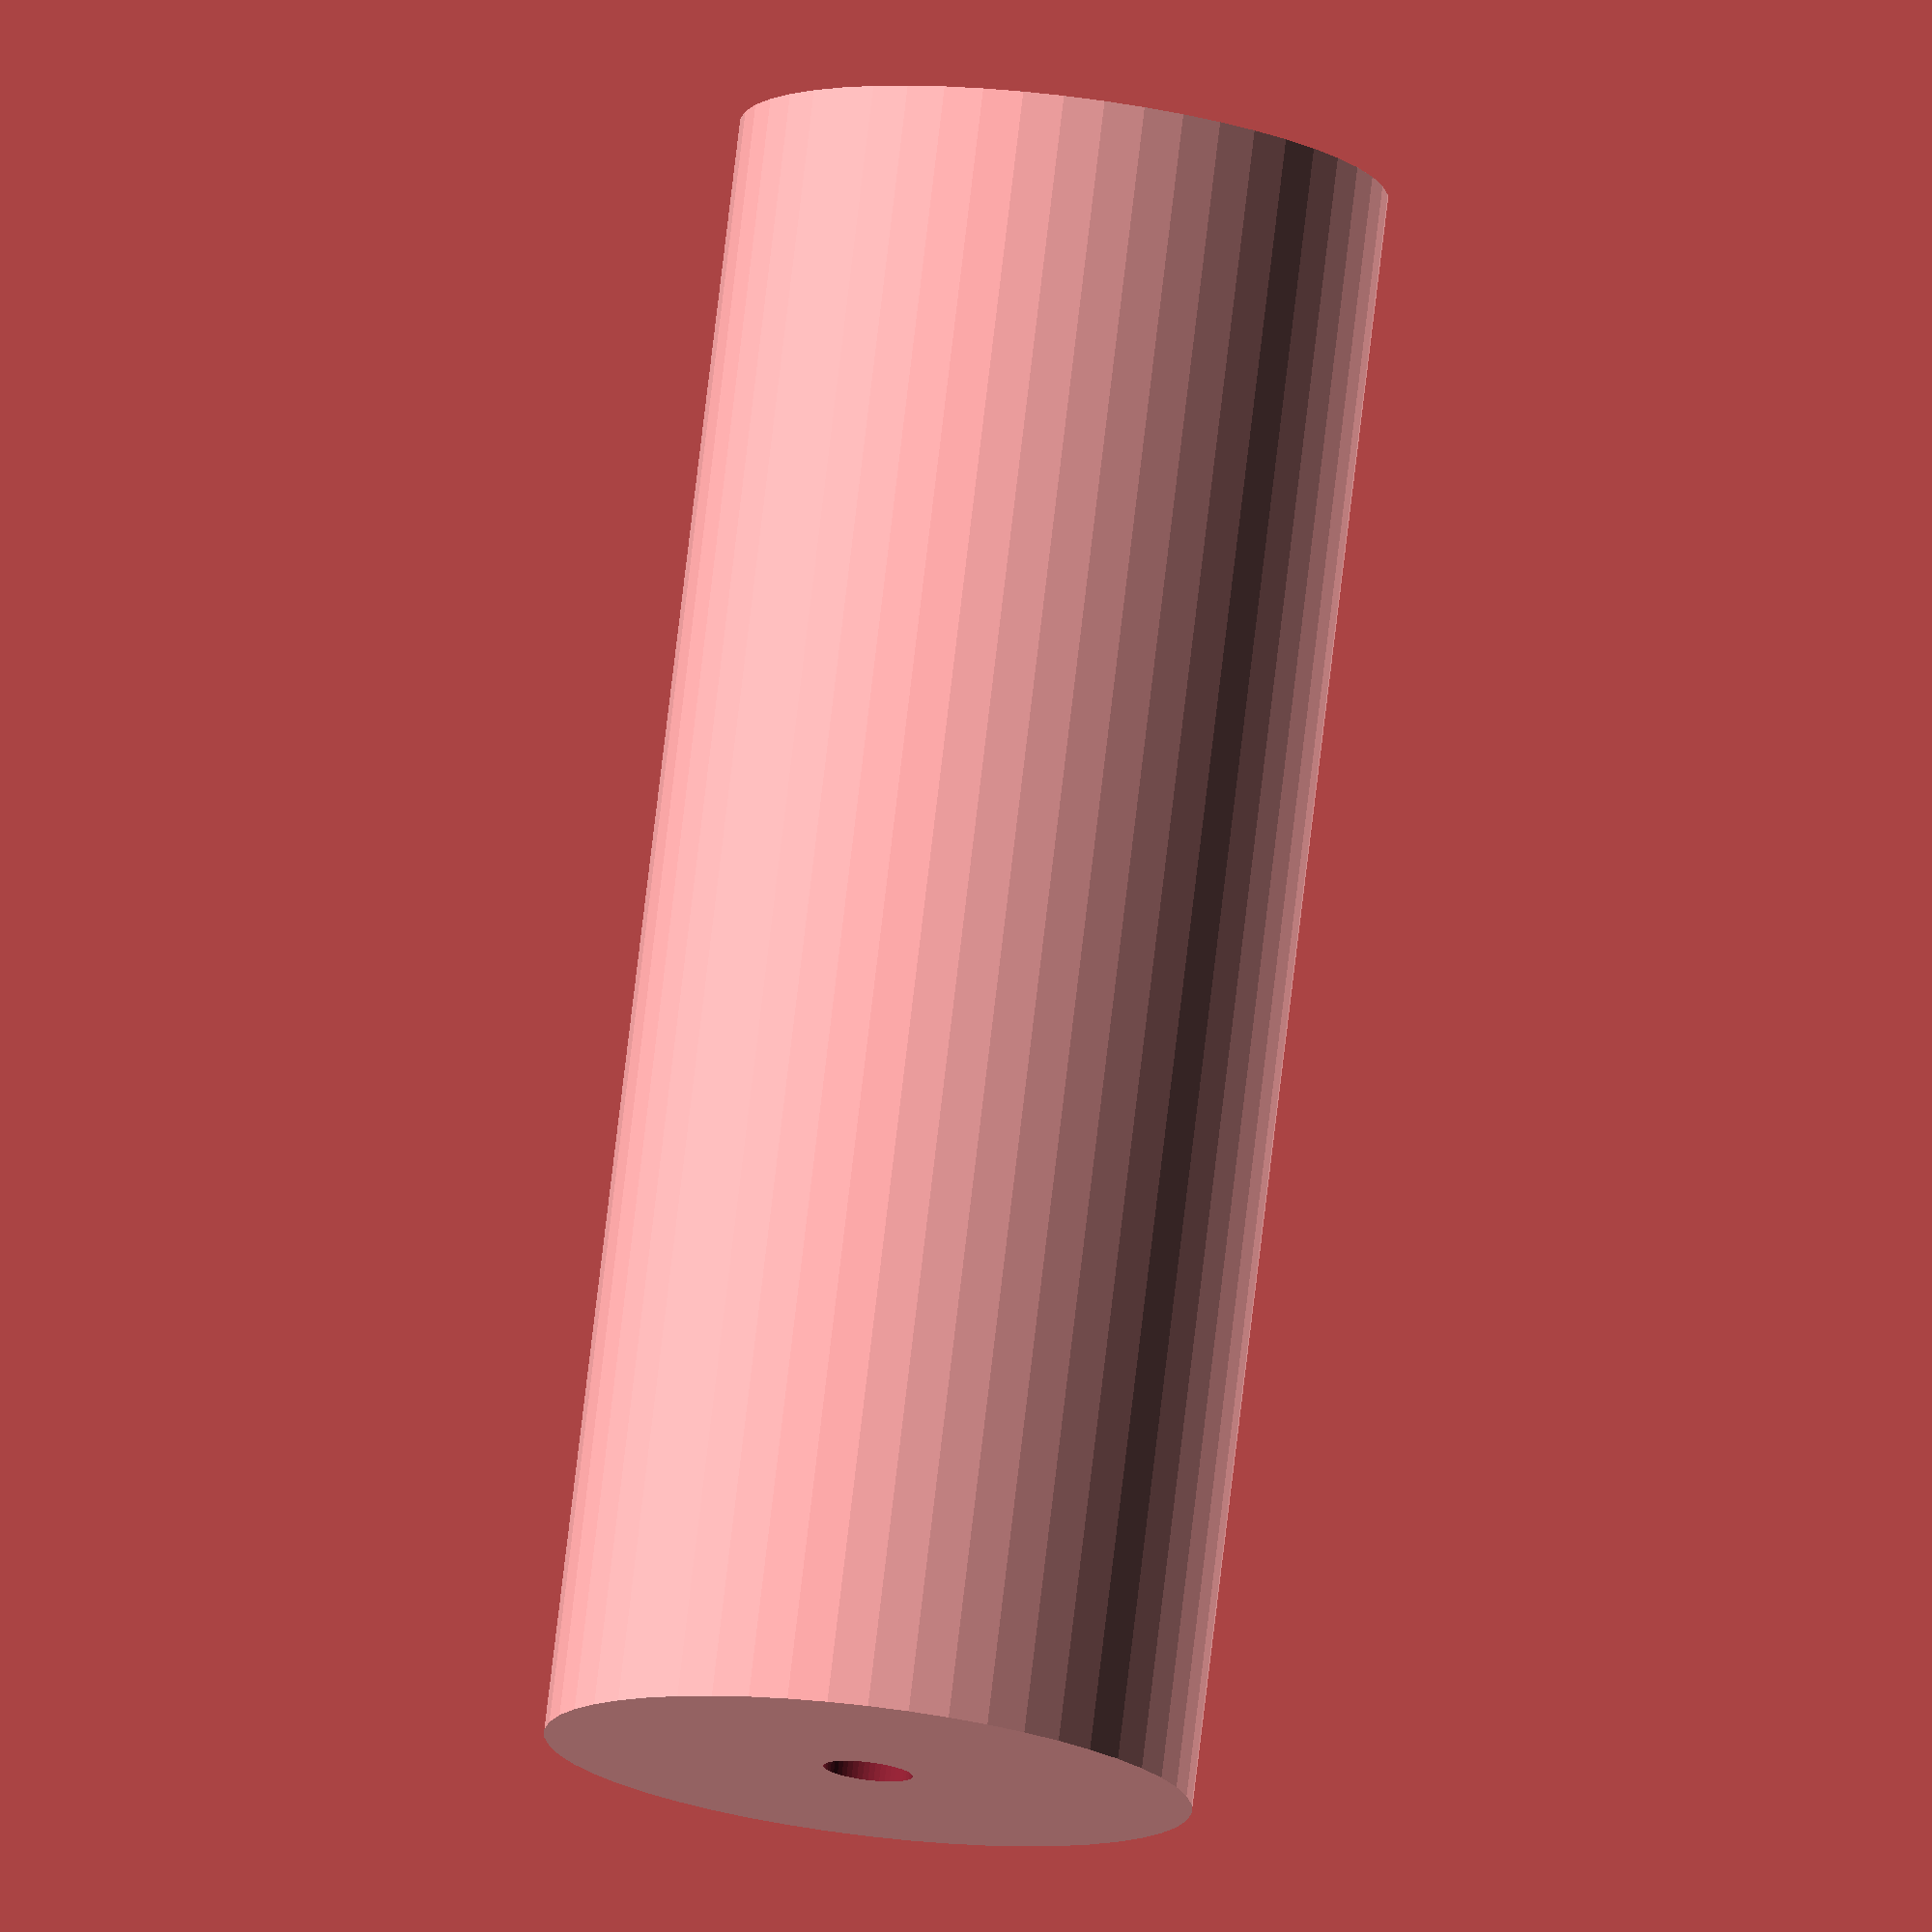
<openscad>
$fn = 50;


difference() {
	union() {
		translate(v = [0, 0, -28.5000000000]) {
			cylinder(h = 57, r = 11.2500000000);
		}
	}
	union() {
		translate(v = [0, 0, -100.0000000000]) {
			cylinder(h = 200, r = 1.5500000000);
		}
	}
}
</openscad>
<views>
elev=101.5 azim=277.2 roll=353.2 proj=o view=wireframe
</views>
